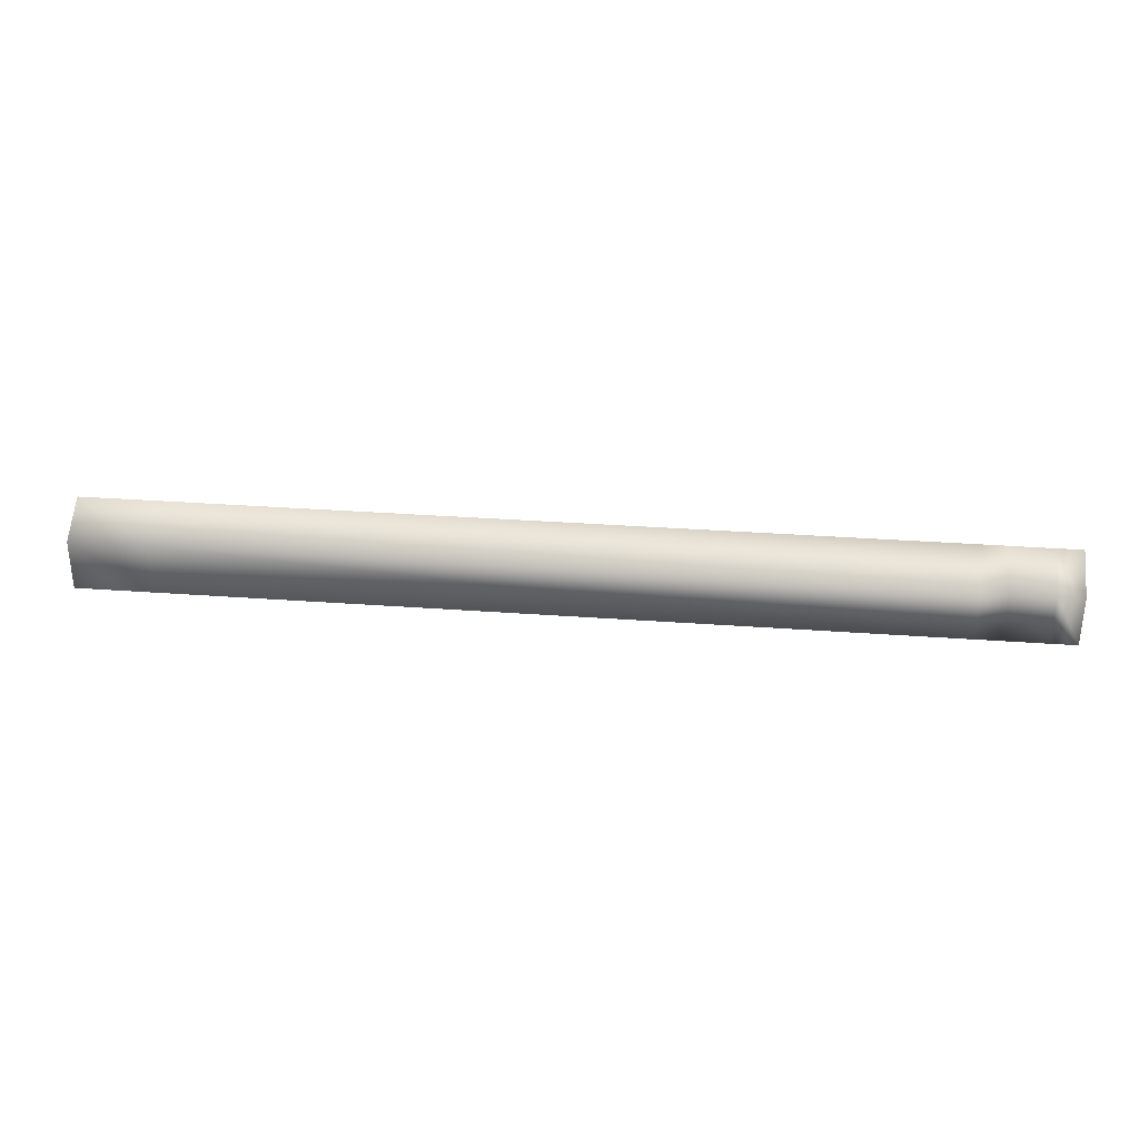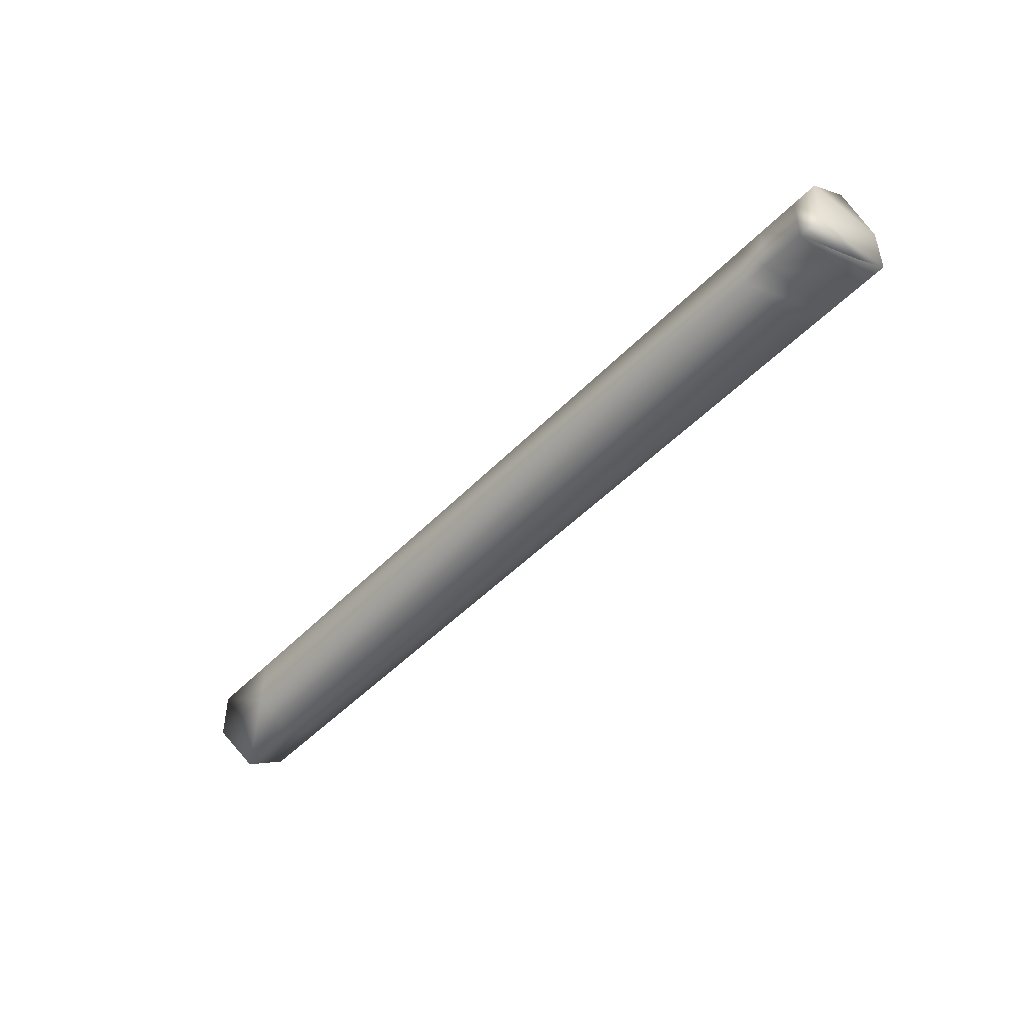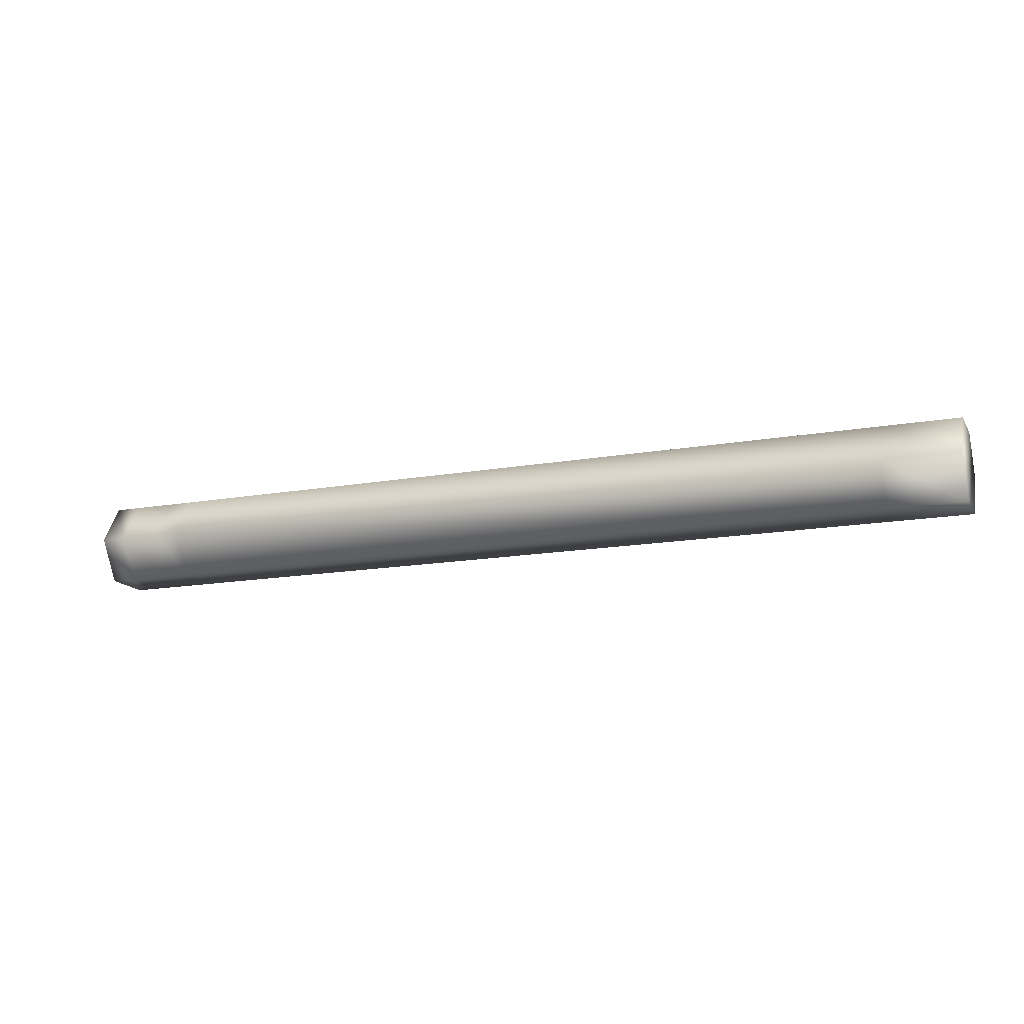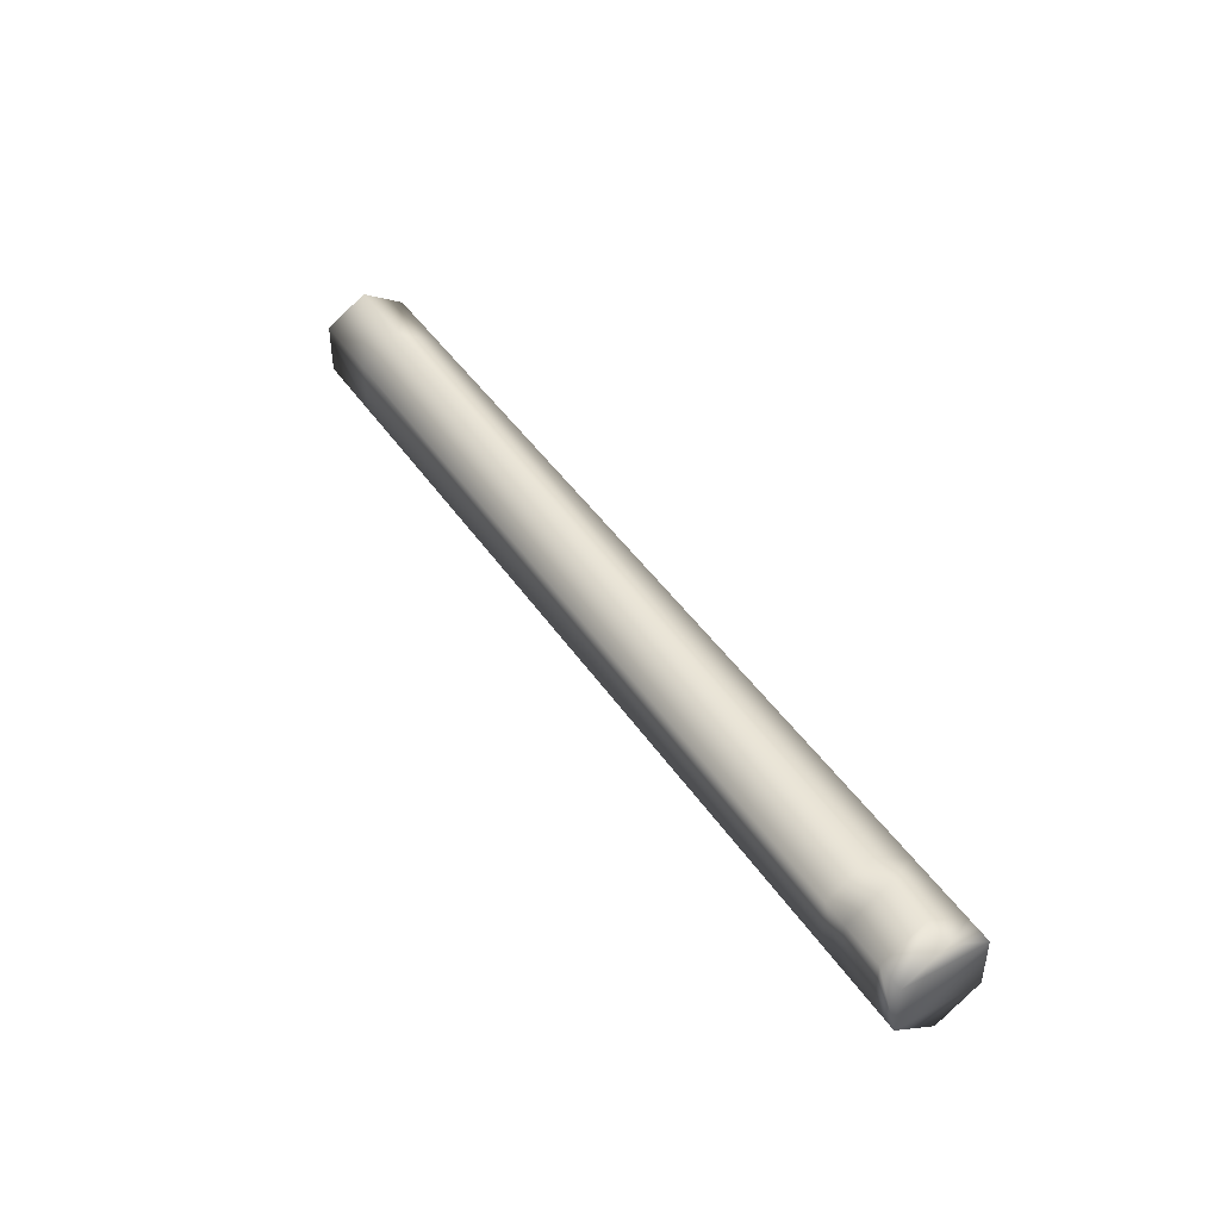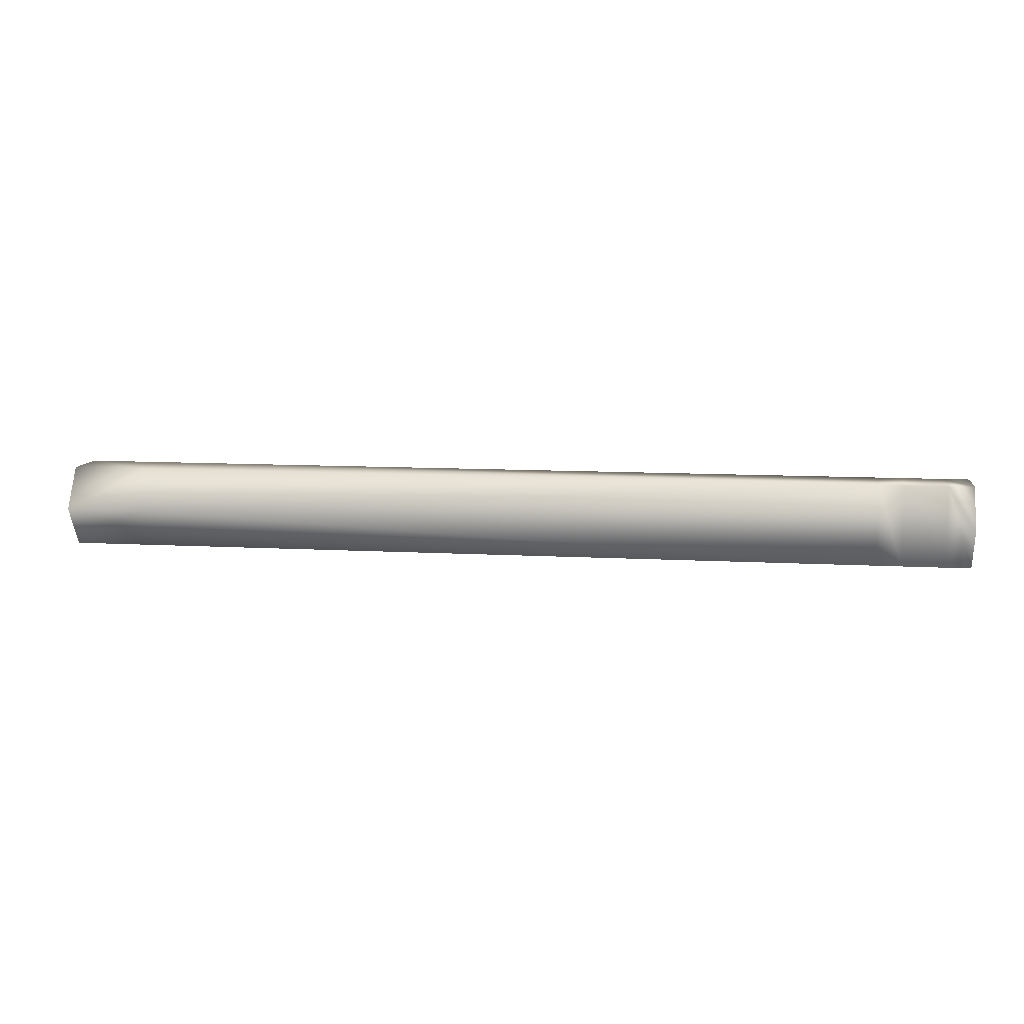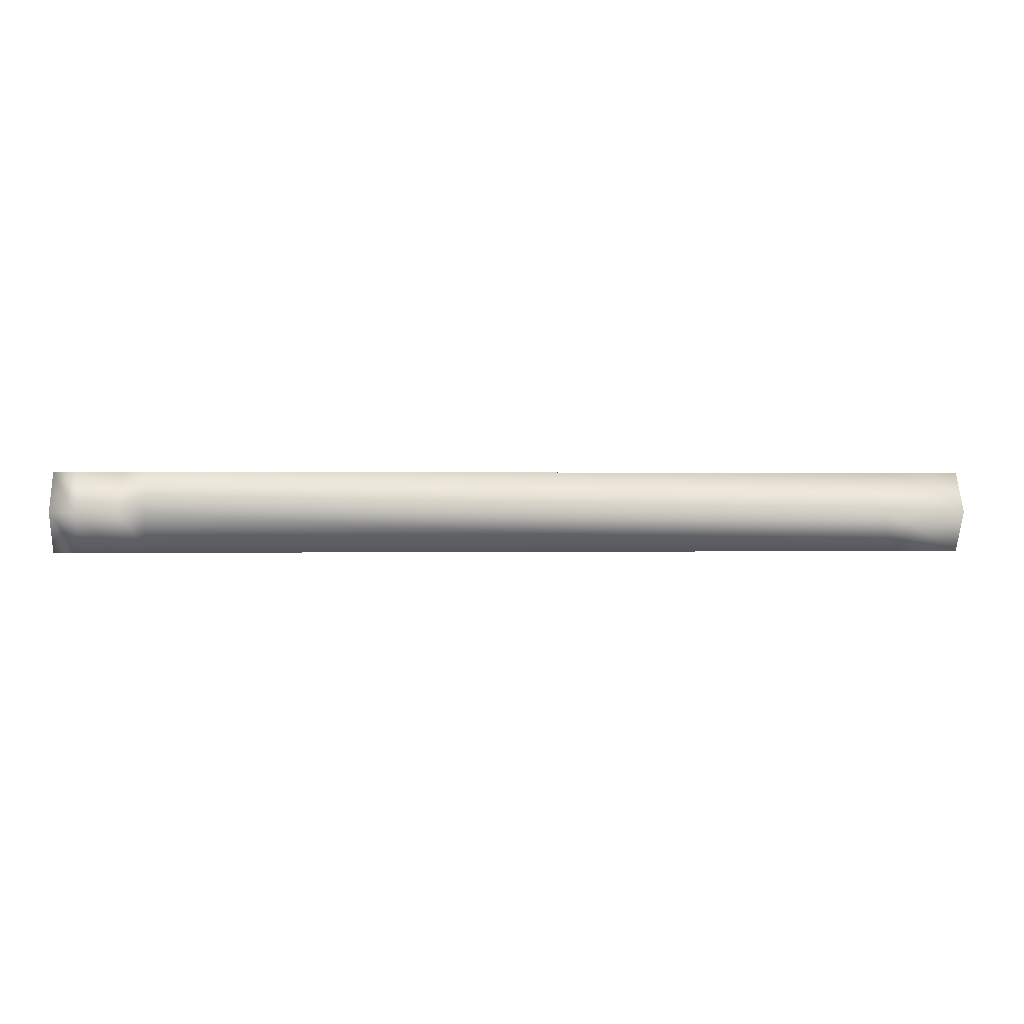
<metadata>
{"format":"obj","ext":"obj","renderer":"f3d","projection":"perspective","resolution":1024,"background":"white","views":[{"elev":31.6,"azim":6.0,"up":"+Y"},{"elev":-46.6,"azim":49.4,"up":"+Y"},{"elev":-15.2,"azim":-159.0,"up":"+Z"},{"elev":44.2,"azim":58.4,"up":"+Y"},{"elev":9.7,"azim":8.5,"up":"+Z"},{"elev":0.5,"azim":175.4,"up":"+Z"}]}
</metadata>
<code>
v -0.08188 0.03385 0.00621
v -0.02405 0.03385 0.00621
v -0.01698 0.03385 0.00621
v -0.01698 0.03001 0
v -0.01698 0.03001 0.00621
v -0.01698 0.03577 0.003105
v -0.01698 0.02808 0.003105
v -0.01891 0.03385 0.00621
v -0.02212 0.03385 0
v -0.02212 0.03001 0
v -0.02405 0.03577 0.003105
v -0.02212 0.03385 0.00621
v -0.02405 0.03001 0
v -0.02405 0.03001 0.00621
v -0.02212 0.03577 0.003105
v -0.08188 0.03385 0
v -0.08188 0.02808 0.003105
v -0.08188 0.03577 0.003105
v -0.08766 0.03385 0
v -0.08766 0.03577 0.003105
v -0.08766 0.02808 0.003105
v -0.08766 0.03001 0
v -0.08188 0.03001 0.00621
v -0.08188 0.03001 0
v -0.02405 0.03385 0
v -0.02212 0.03001 0.00621
v -0.08766 0.03385 0.00621
v -0.08766 0.03001 0.00621
v -0.01698 0.03385 0
v -0.01891 0.03001 0.00621
v -0.01891 0.03001 0
v -0.01891 0.03577 0.003105
v -0.01891 0.03385 0
f 7 30 4
f 7 5 30
f 30 31 4
f 30 26 31
f 26 10 31
f 26 14 10
f 14 13 10
f 14 17 13
f 14 23 17
f 17 24 13
f 22 19 16
f 16 24 22
f 23 28 21
f 21 17 23
f 19 20 18
f 18 16 19
f 20 27 1
f 1 18 20
f 17 21 22
f 22 24 17
f 27 28 23
f 23 1 27
f 1 23 14
f 14 2 1
f 18 1 2
f 2 11 18
f 16 18 11
f 11 25 16
f 13 24 16
f 16 25 13
f 25 11 15
f 15 9 25
f 2 14 26
f 26 12 2
f 10 13 25
f 25 9 10
f 11 2 12
f 12 15 11
f 15 12 8
f 8 32 15
f 31 10 9
f 9 33 31
f 12 26 30
f 30 8 12
f 9 15 32
f 32 33 9
f 22 21 28
f 19 22 28
f 19 28 27
f 27 20 19
f 8 30 5
f 5 3 8
f 5 7 4
f 5 4 29
f 3 5 29
f 29 6 3
f 33 32 6
f 6 29 33
f 32 8 3
f 3 6 32
f 4 31 33
f 33 29 4

</code>
